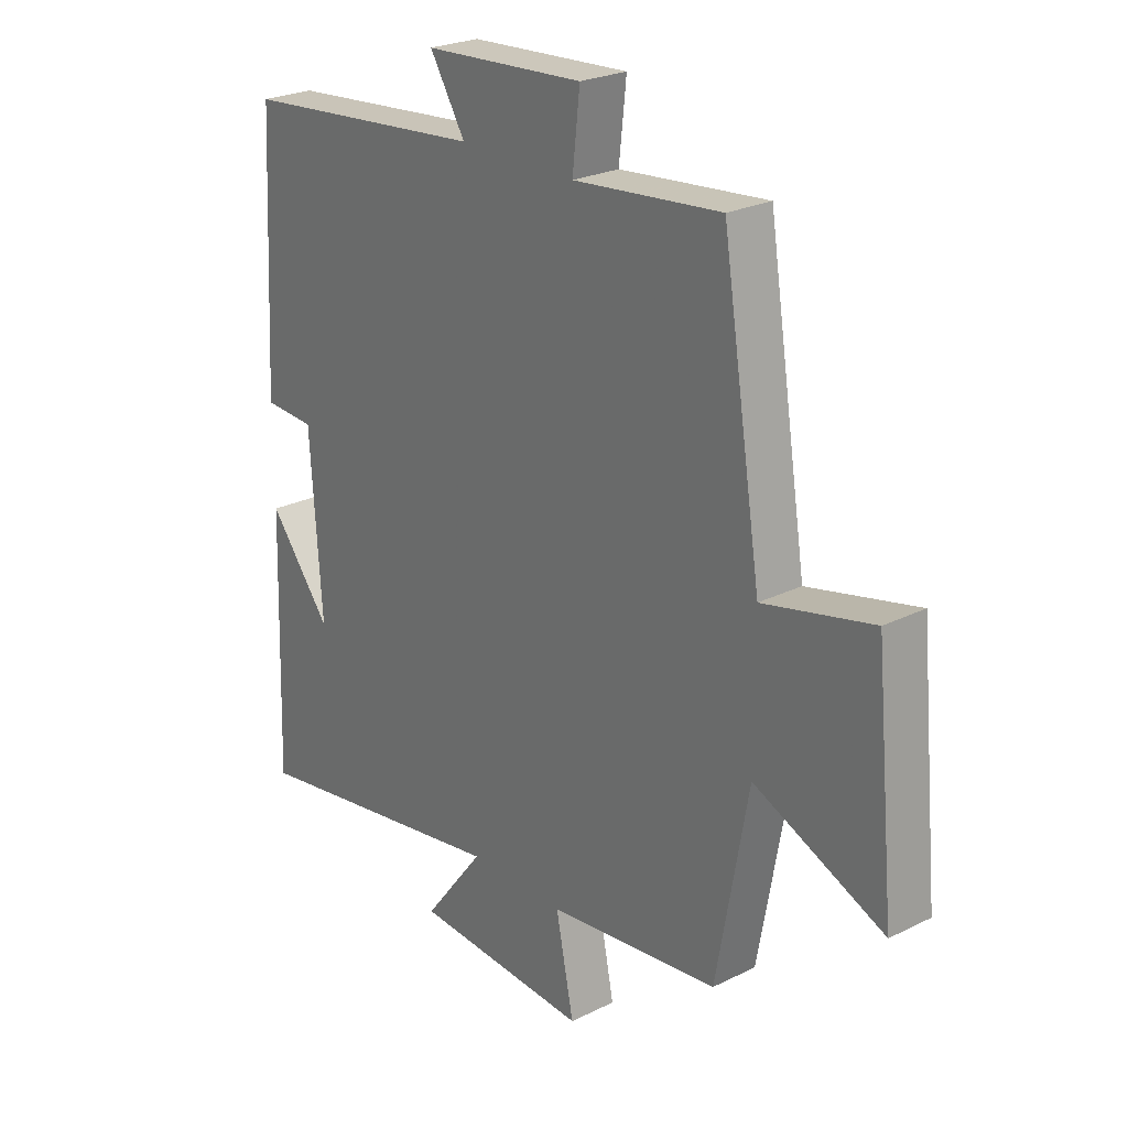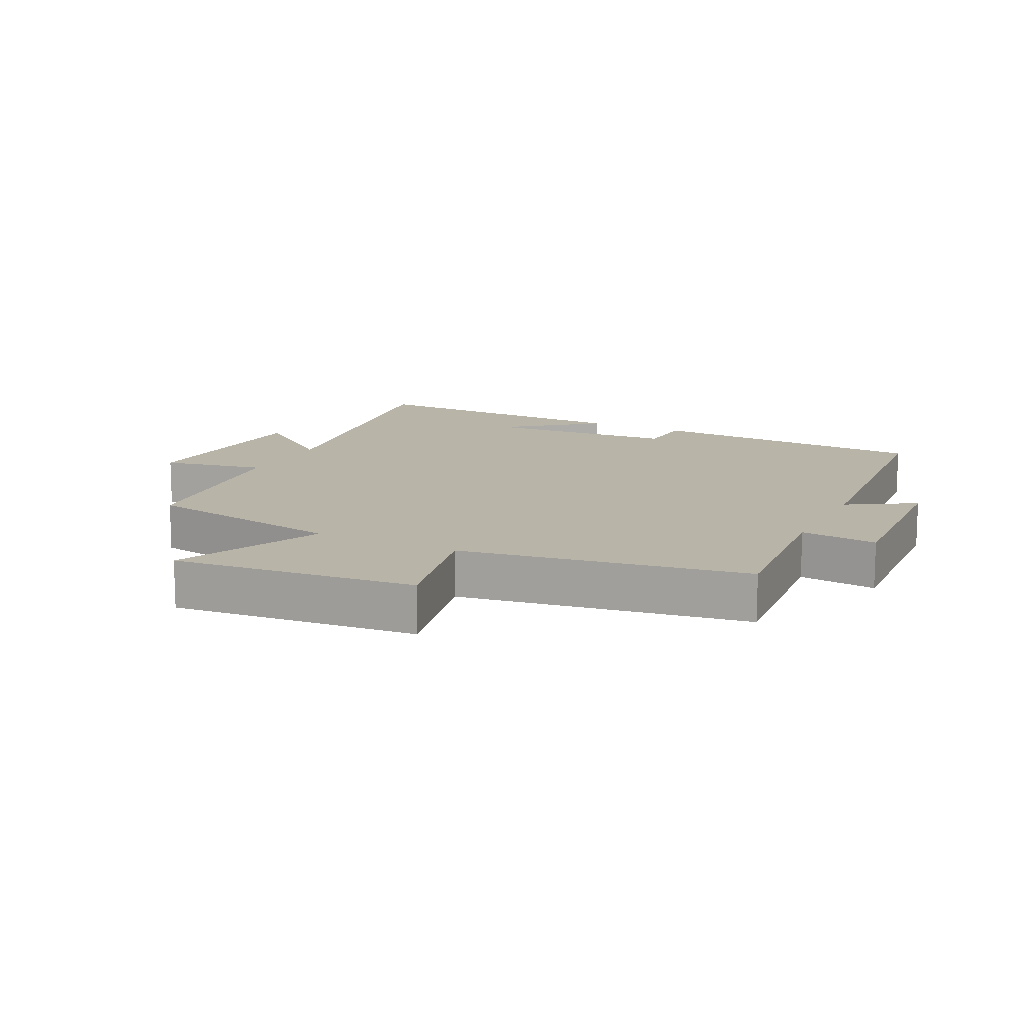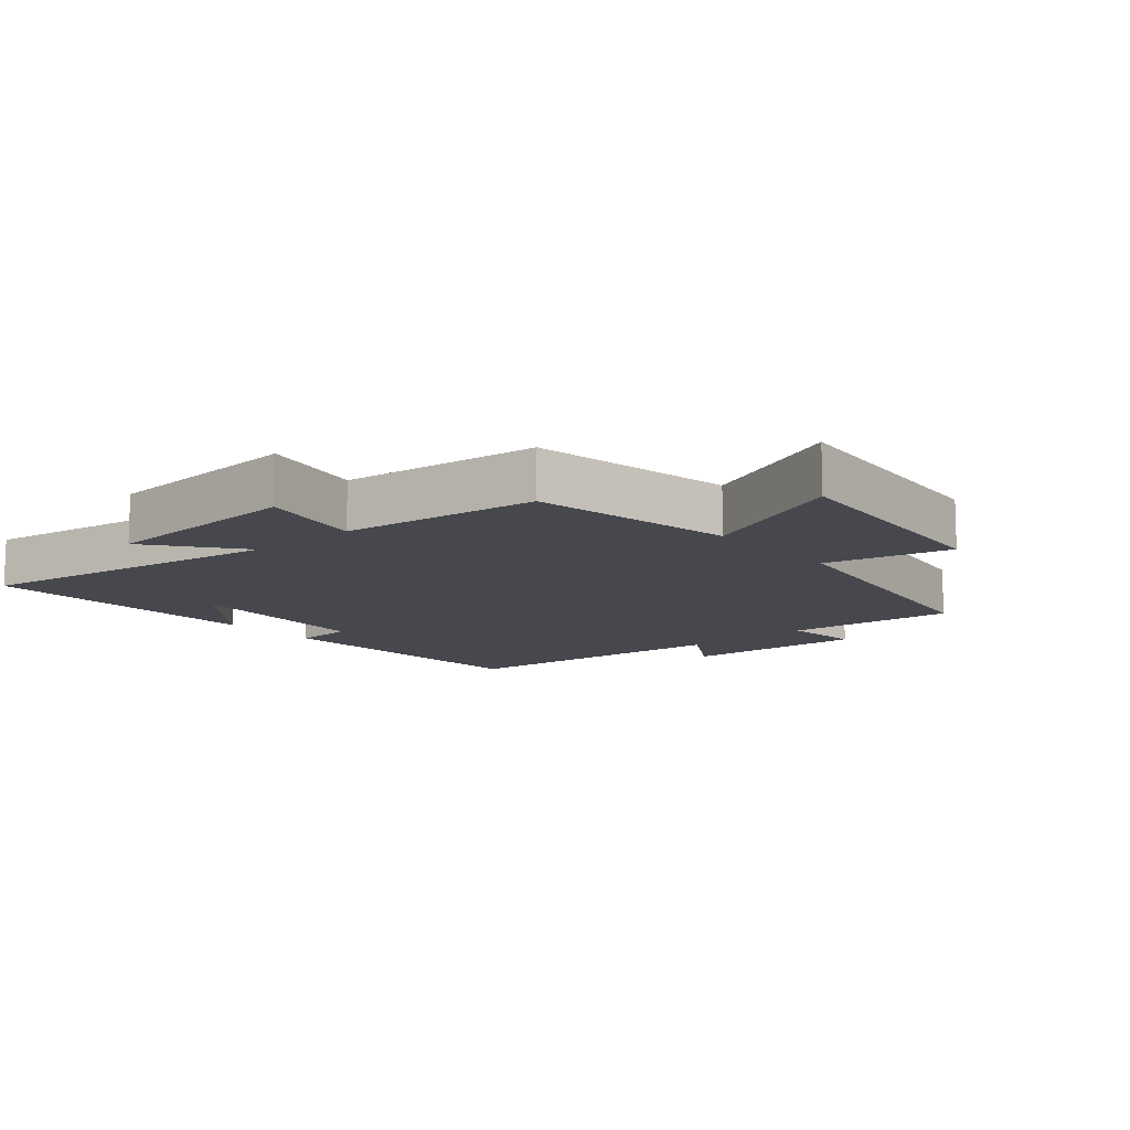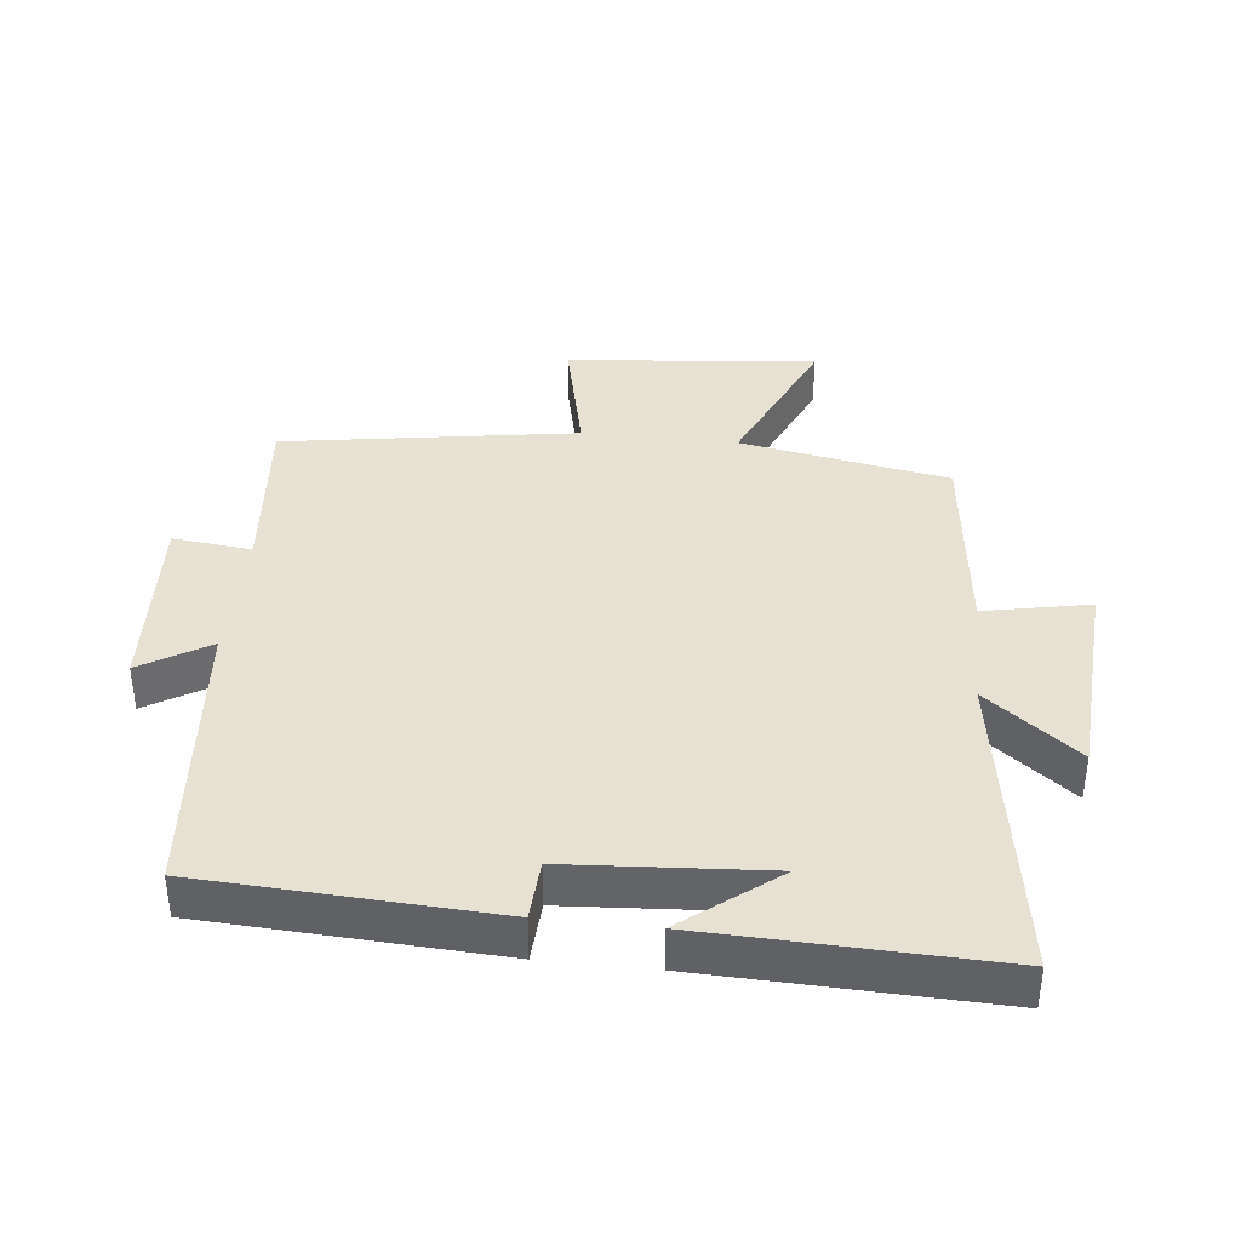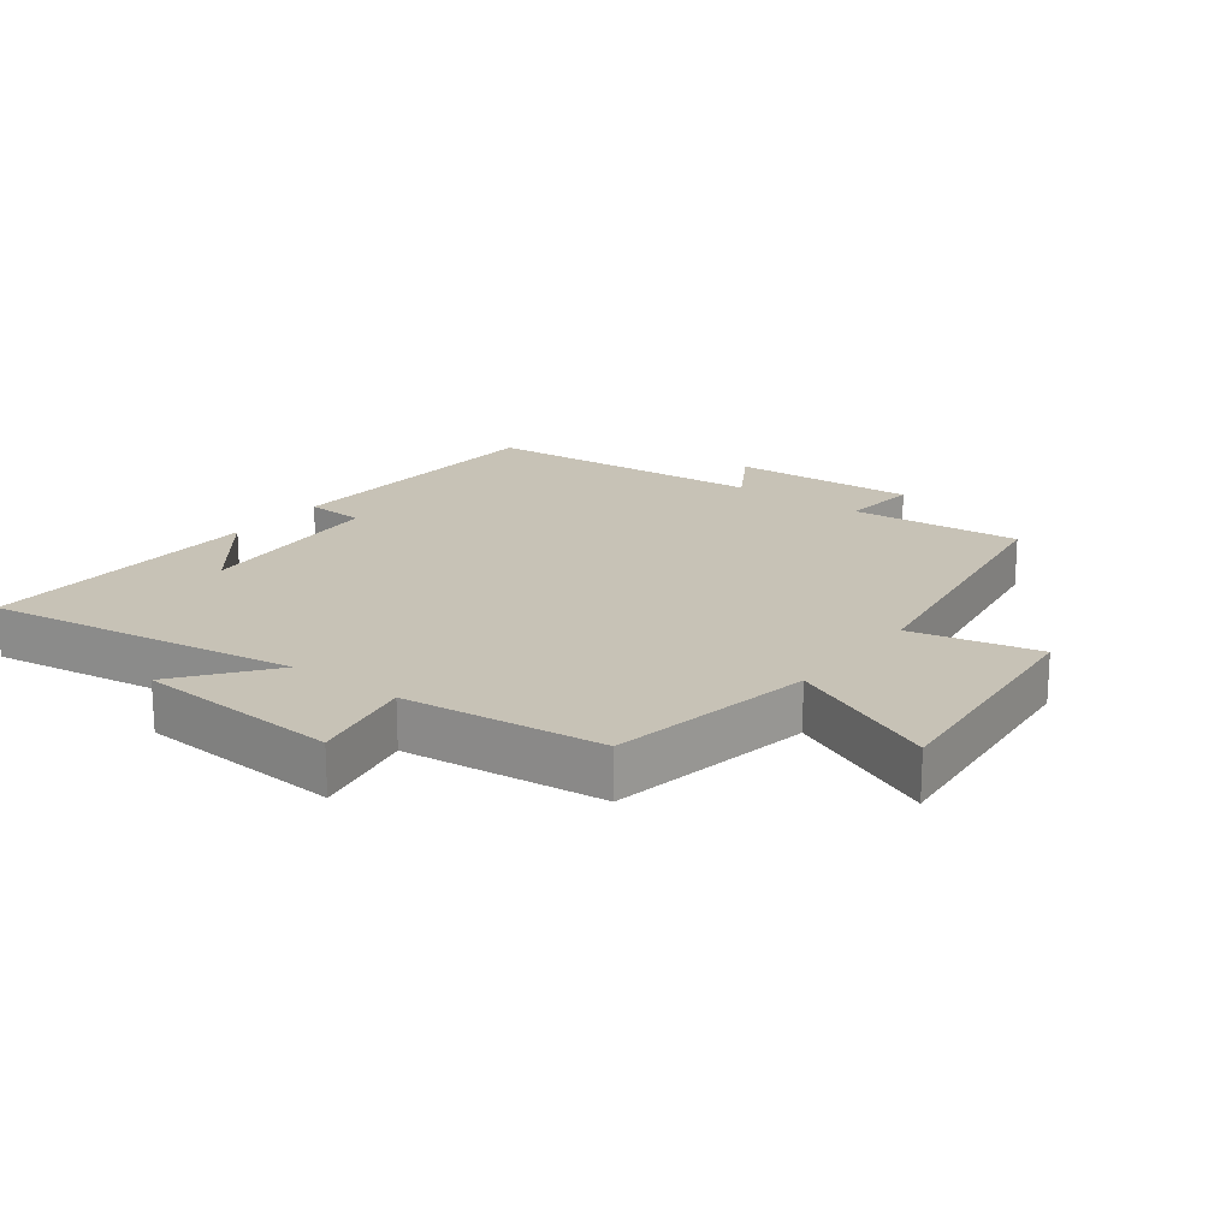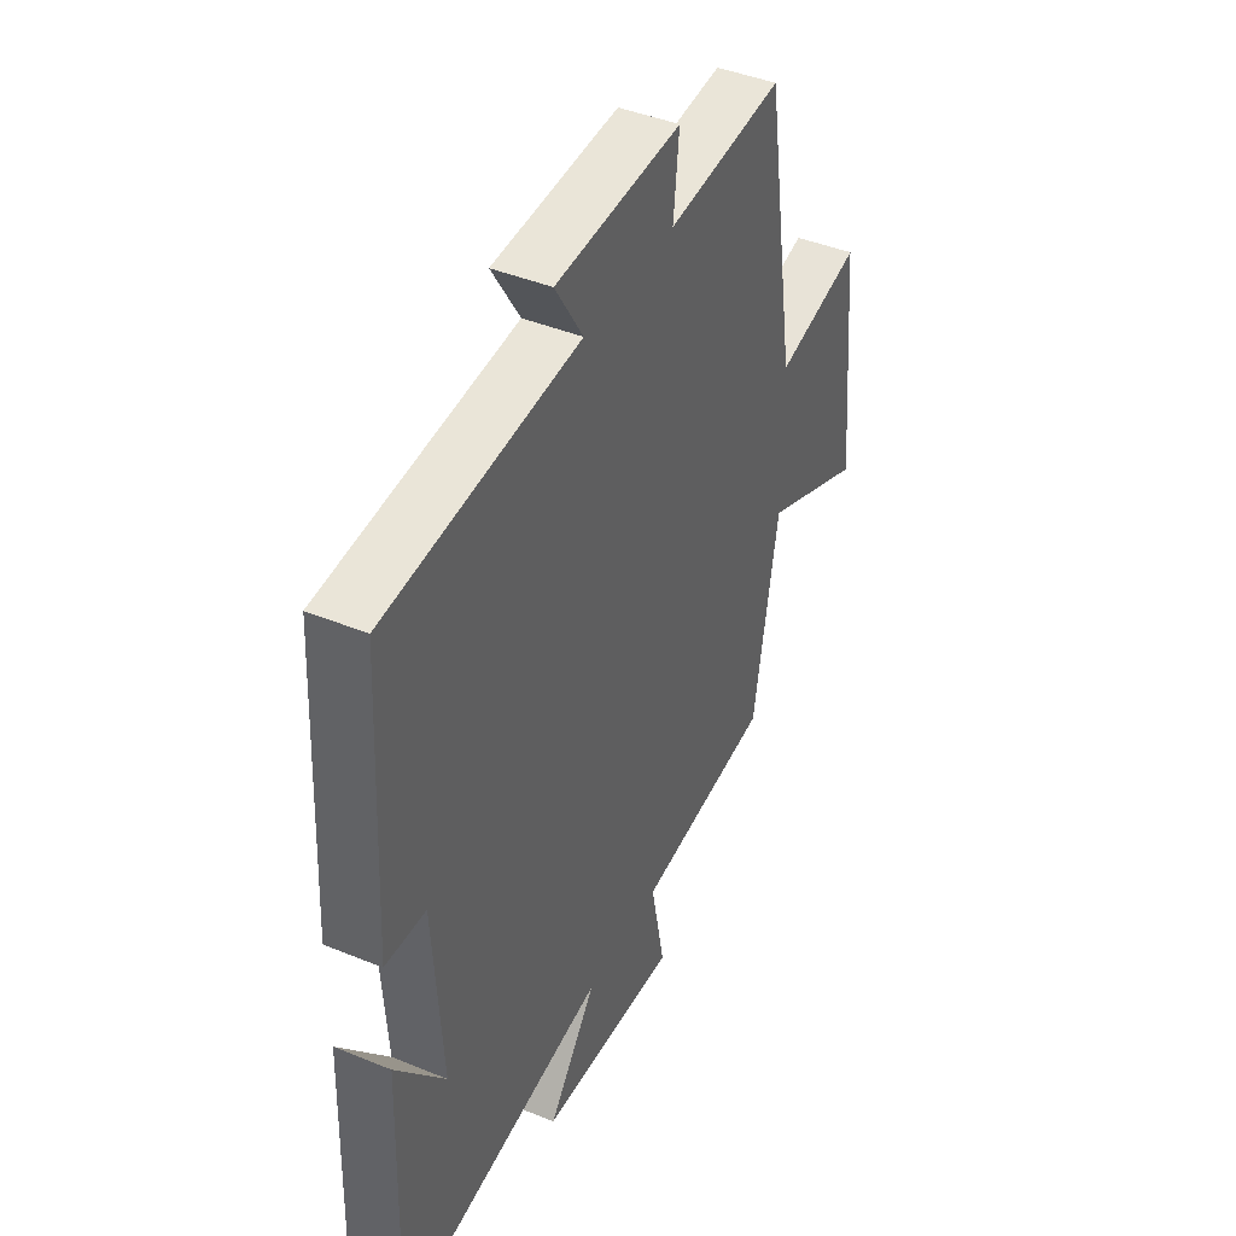
<metadata>
{"format":"obj","ext":"obj","renderer":"f3d","projection":"perspective","resolution":1024,"background":"white","views":[{"elev":24.6,"azim":-129.1,"up":"+Z"},{"elev":13.2,"azim":-63.6,"up":"+Y"},{"elev":-11.9,"azim":-139.4,"up":"+Y"},{"elev":38.6,"azim":96.2,"up":"+Y"},{"elev":19.3,"azim":-142.8,"up":"+Y"},{"elev":42.8,"azim":116.0,"up":"+Z"}]}
</metadata>
<code>
v 0.514 0.07 -0.575
v 0.037 0.07 -0.5
v 0.145 0.07 -0.639
v -0.169 0.07 -0.659
v -0.137 0.07 -0.5
v -0.443 0.07 -0.465
v -0.5 0.07 -0.151
v -0.731 0.07 -0.253
v -0.695 0.07 0.125
v -0.5 0.07 0.081
v -0.43 0.07 0.524
v -0.167 0.07 0.5
v -0.18 0.07 0.619
v 0.104 0.07 0.603
v 0.041 0.07 0.5
v 0.477 0.07 0.462
v 0.5 0.07 0.023
v 0.409 0.07 0.018
v 0.389 0.07 -0.28
v 0.5 0.07 -0.139
v 0.514 0 -0.575
v 0.037 0 -0.5
v 0.145 0 -0.639
v -0.169 0 -0.659
v -0.137 0 -0.5
v -0.443 0 -0.465
v -0.5 0 -0.151
v -0.731 0 -0.253
v -0.695 0 0.125
v -0.5 0 0.081
v -0.43 0 0.524
v -0.167 0 0.5
v -0.18 0 0.619
v 0.104 0 0.603
v 0.041 0 0.5
v 0.477 0 0.462
v 0.5 0 0.023
v 0.409 0 0.018
v 0.389 0 -0.28
v 0.5 0 -0.139
f 19 20 1
f 15 16 17 18
f 15 18 19
f 12 13 14 15
f 19 1 2
f 15 19 2
f 12 15 2
f 10 11 12 2
f 7 8 9 10
f 7 10 2
f 6 7 2
f 5 6 2
f 2 3 4 5
f 21 40 39
f 38 37 36 35
f 39 38 35
f 35 34 33 32
f 22 21 39
f 22 39 35
f 22 35 32
f 22 32 31 30
f 30 29 28 27
f 22 30 27
f 22 27 26
f 22 26 25
f 25 24 23 22
f 1 21 22 2
f 2 22 23 3
f 3 23 24 4
f 4 24 25 5
f 5 25 26 6
f 6 26 27 7
f 7 27 28 8
f 8 28 29 9
f 9 29 30 10
f 10 30 31 11
f 11 31 32 12
f 12 32 33 13
f 13 33 34 14
f 14 34 35 15
f 15 35 36 16
f 16 36 37 17
f 17 37 38 18
f 18 38 39 19
f 19 39 40 20
f 20 40 21 1

</code>
